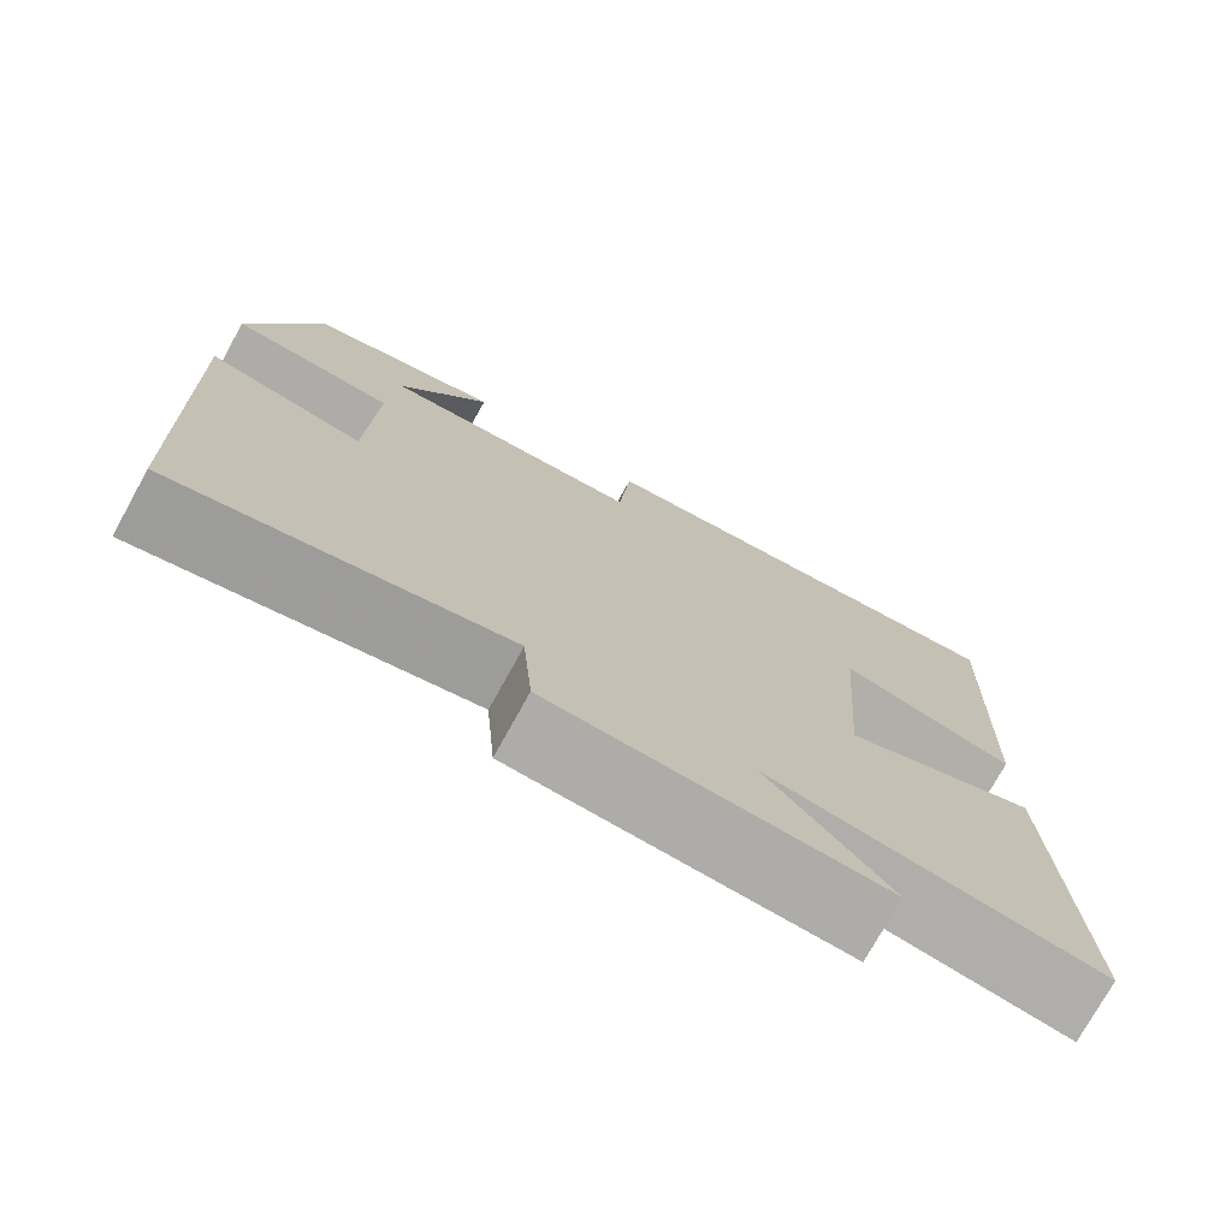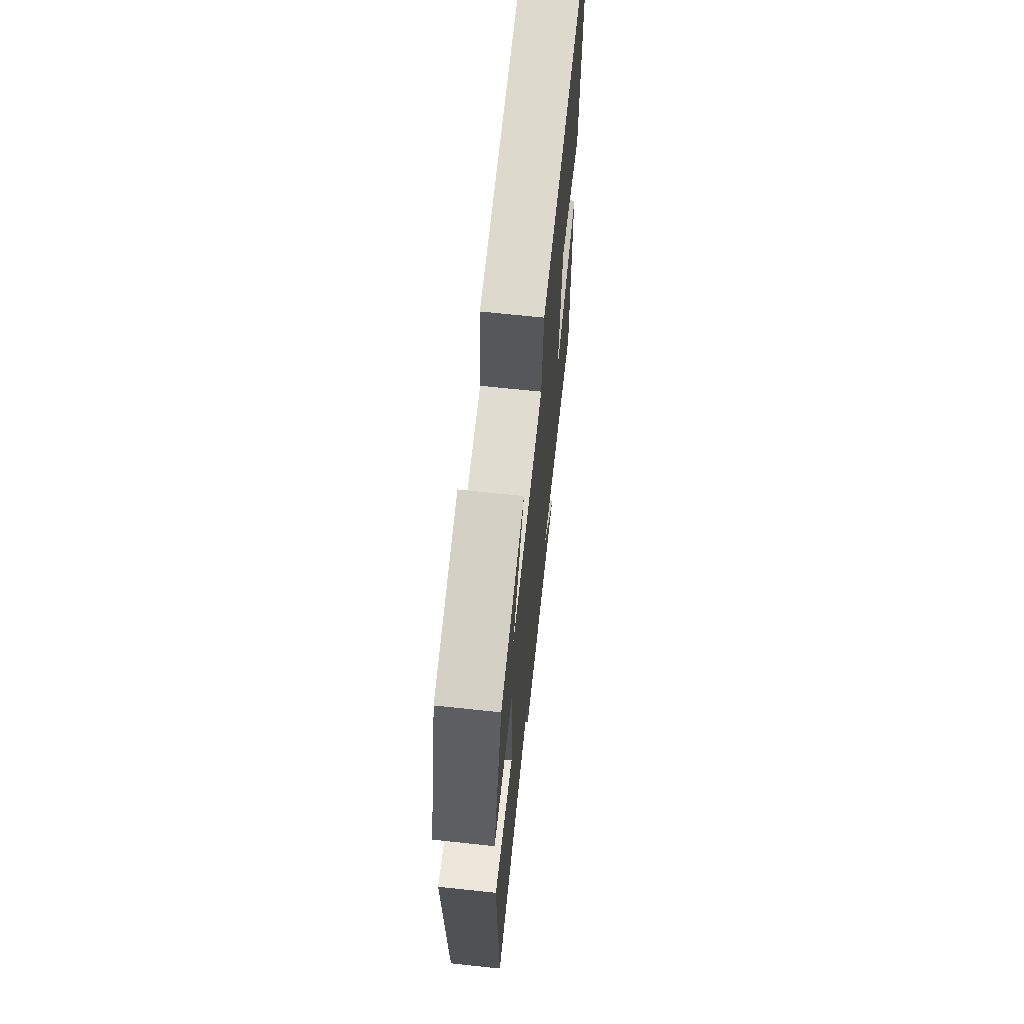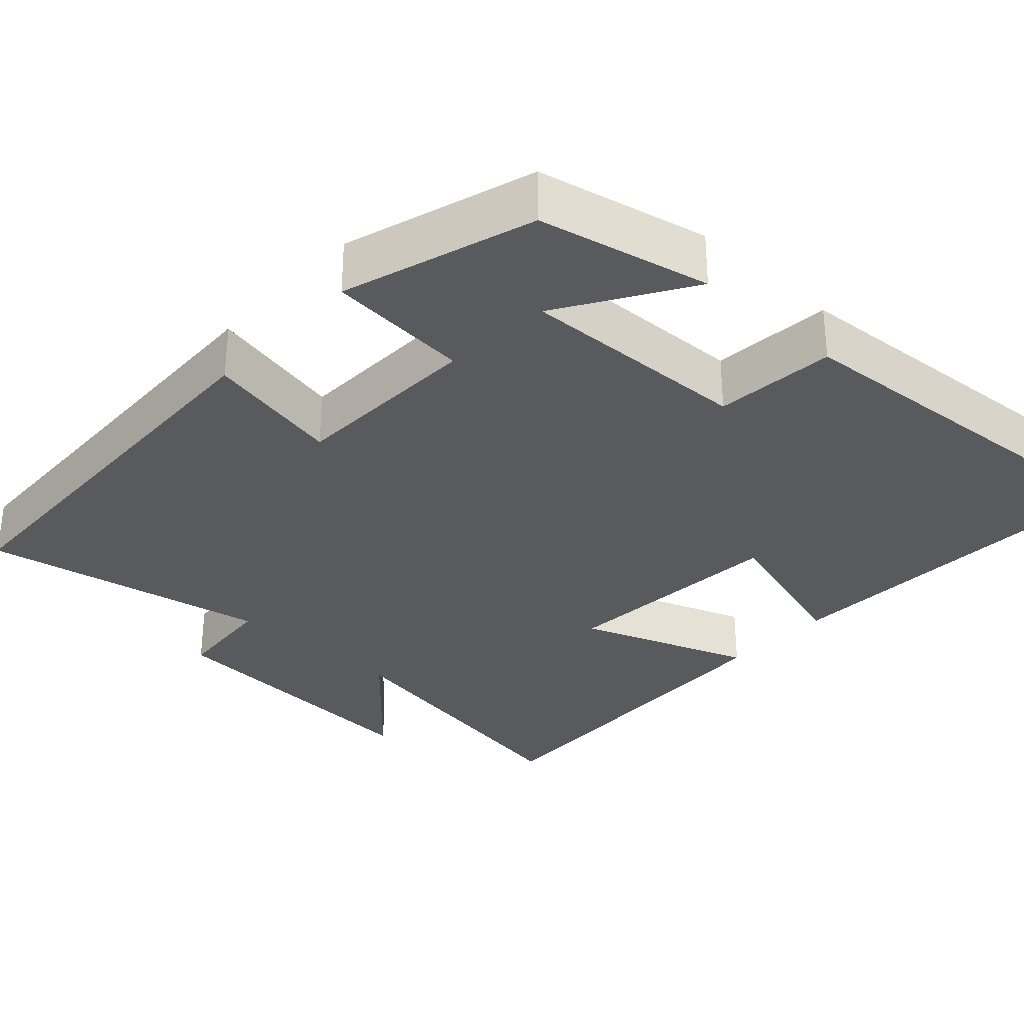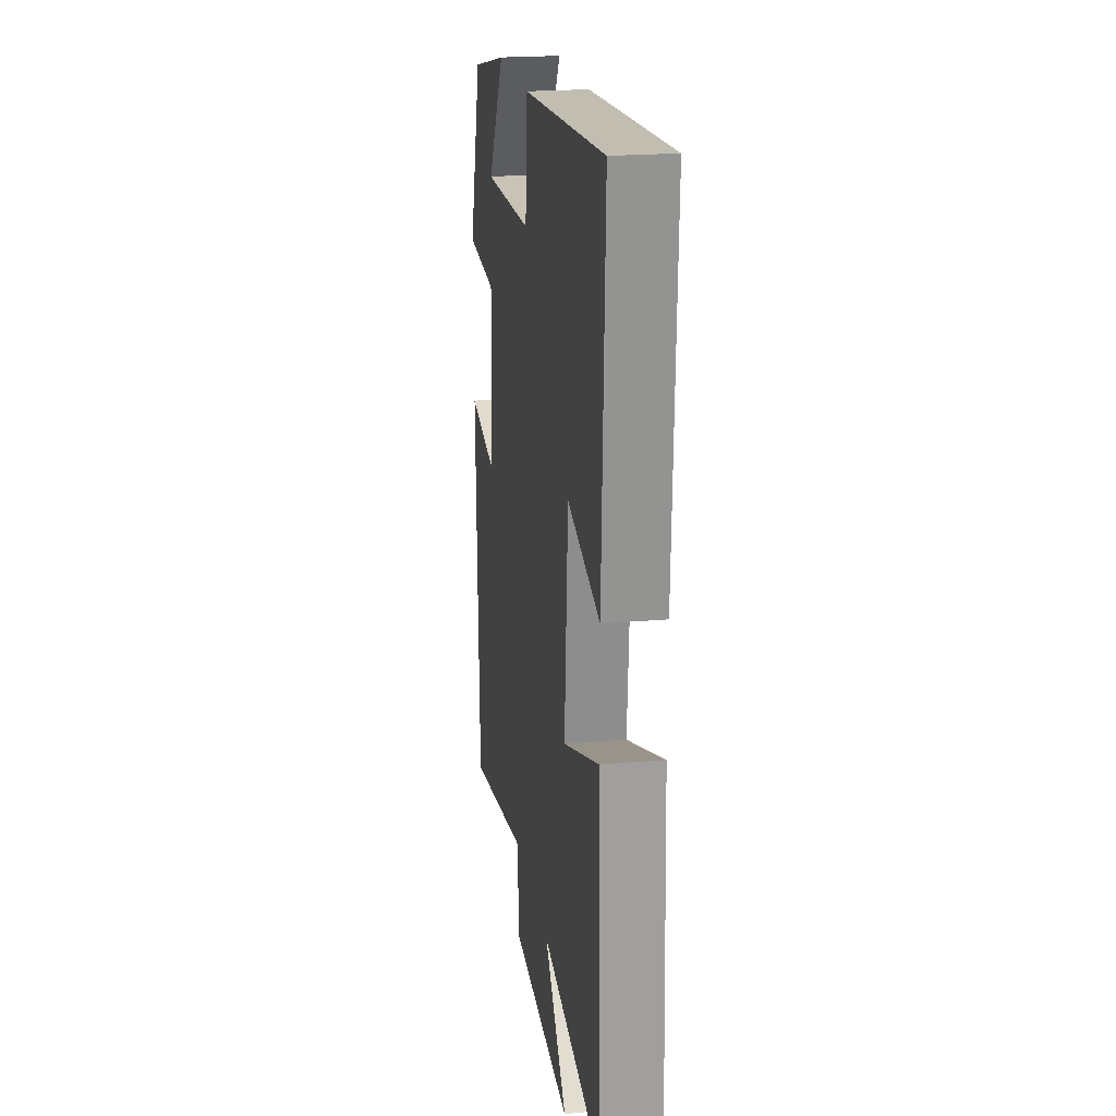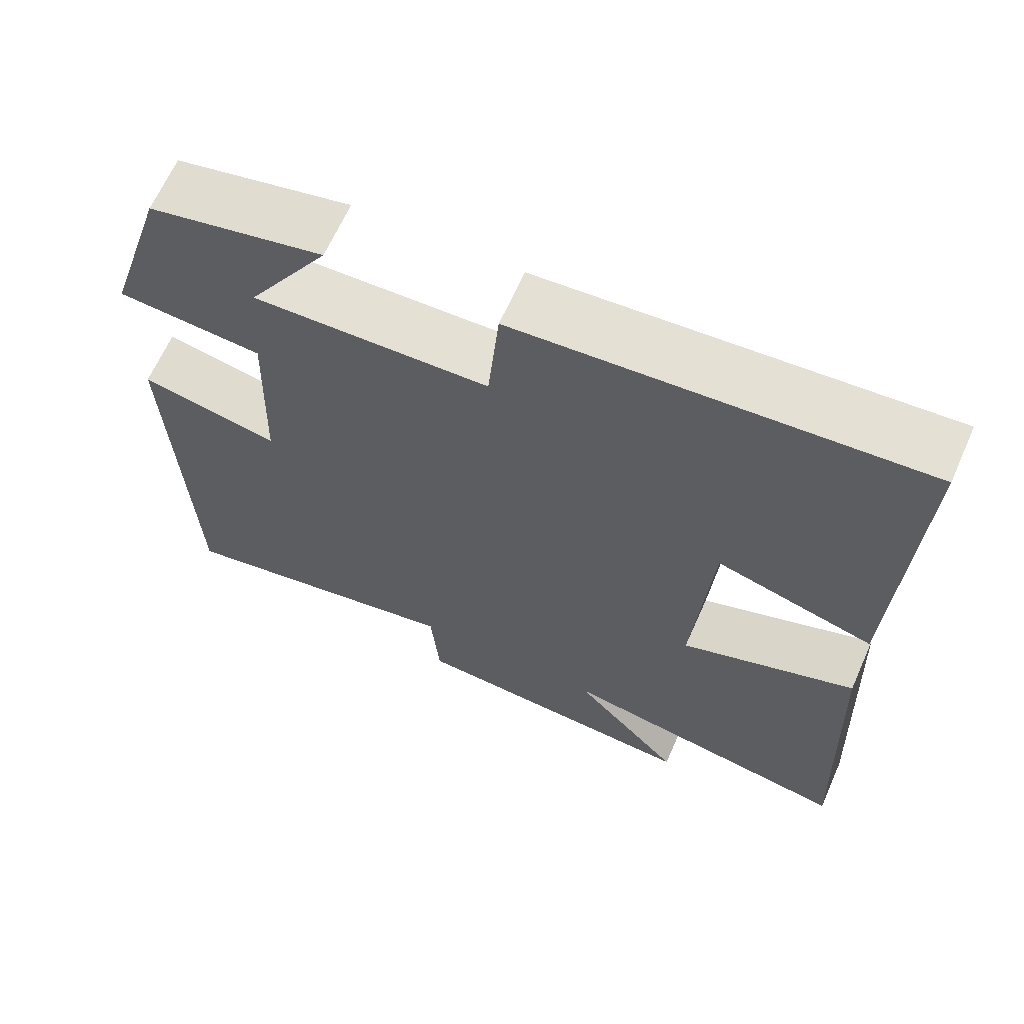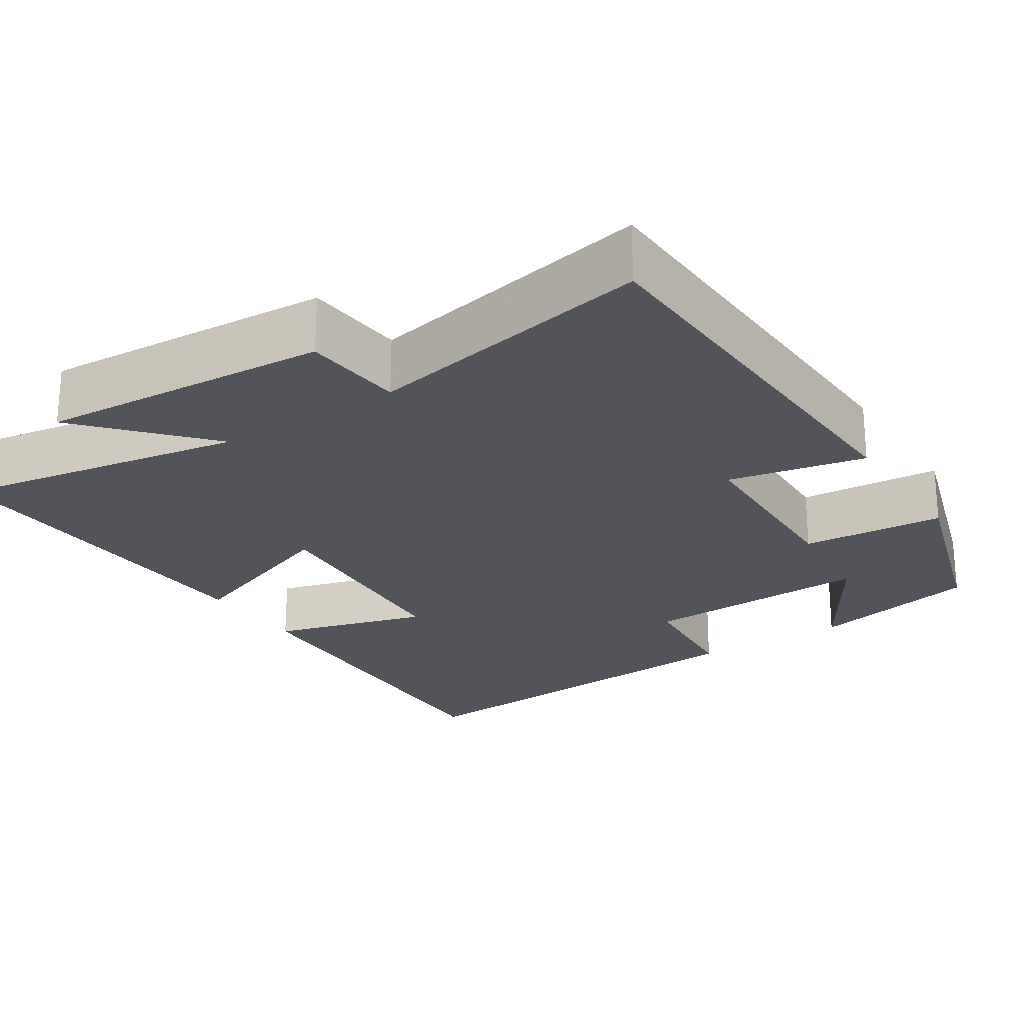
<metadata>
{"format":"obj","ext":"obj","renderer":"f3d","projection":"perspective","resolution":1024,"background":"white","views":[{"elev":-75.3,"azim":-29.0,"up":"+Z"},{"elev":67.6,"azim":-83.9,"up":"+Z"},{"elev":-31.8,"azim":-42.7,"up":"+Y"},{"elev":21.4,"azim":81.0,"up":"+Z"},{"elev":65.5,"azim":24.0,"up":"+Z"},{"elev":-23.7,"azim":-146.8,"up":"+Y"}]}
</metadata>
<code>
v -0.481 0.07 -0.572
v -0.5 0.07 -0.023
v -0.323 0.07 -0.06
v -0.315 0.07 0.188
v -0.5 0.07 0.203
v -0.422 0.07 0.451
v -0.2 0.07 0.5
v -0.304 0.07 0.333
v -0.004 0.07 0.343
v 0.01 0.07 0.5
v 0.519 0.07 0.538
v 0.5 0.07 0.062
v 0.299 0.07 0.12
v 0.277 0.07 -0.176
v 0.5 0.07 -0.094
v 0.52 0.07 -0.566
v 0.142 0.07 -0.5
v 0.281 0.07 -0.657
v -0.095 0.07 -0.631
v -0.106 0.07 -0.5
v -0.481 0 -0.572
v -0.5 0 -0.023
v -0.323 0 -0.06
v -0.315 0 0.188
v -0.5 0 0.203
v -0.422 0 0.451
v -0.2 0 0.5
v -0.304 0 0.333
v -0.004 0 0.343
v 0.01 0 0.5
v 0.519 0 0.538
v 0.5 0 0.062
v 0.299 0 0.12
v 0.277 0 -0.176
v 0.5 0 -0.094
v 0.52 0 -0.566
v 0.142 0 -0.5
v 0.281 0 -0.657
v -0.095 0 -0.631
v -0.106 0 -0.5
f 17 18 19 20
f 14 15 16 17
f 13 14 17 20
f 11 12 13
f 10 11 13
f 9 10 13
f 8 9 13 20
f 5 6 7 8
f 4 5 8
f 3 4 8 20
f 1 2 3 20
f 40 39 38 37
f 37 36 35 34
f 40 37 34 33
f 33 32 31
f 33 31 30
f 33 30 29
f 40 33 29 28
f 28 27 26 25
f 28 25 24
f 40 28 24 23
f 40 23 22 21
f 1 21 22 2
f 2 22 23 3
f 3 23 24 4
f 4 24 25 5
f 5 25 26 6
f 6 26 27 7
f 7 27 28 8
f 8 28 29 9
f 9 29 30 10
f 10 30 31 11
f 11 31 32 12
f 12 32 33 13
f 13 33 34 14
f 14 34 35 15
f 15 35 36 16
f 16 36 37 17
f 17 37 38 18
f 18 38 39 19
f 19 39 40 20
f 20 40 21 1

</code>
